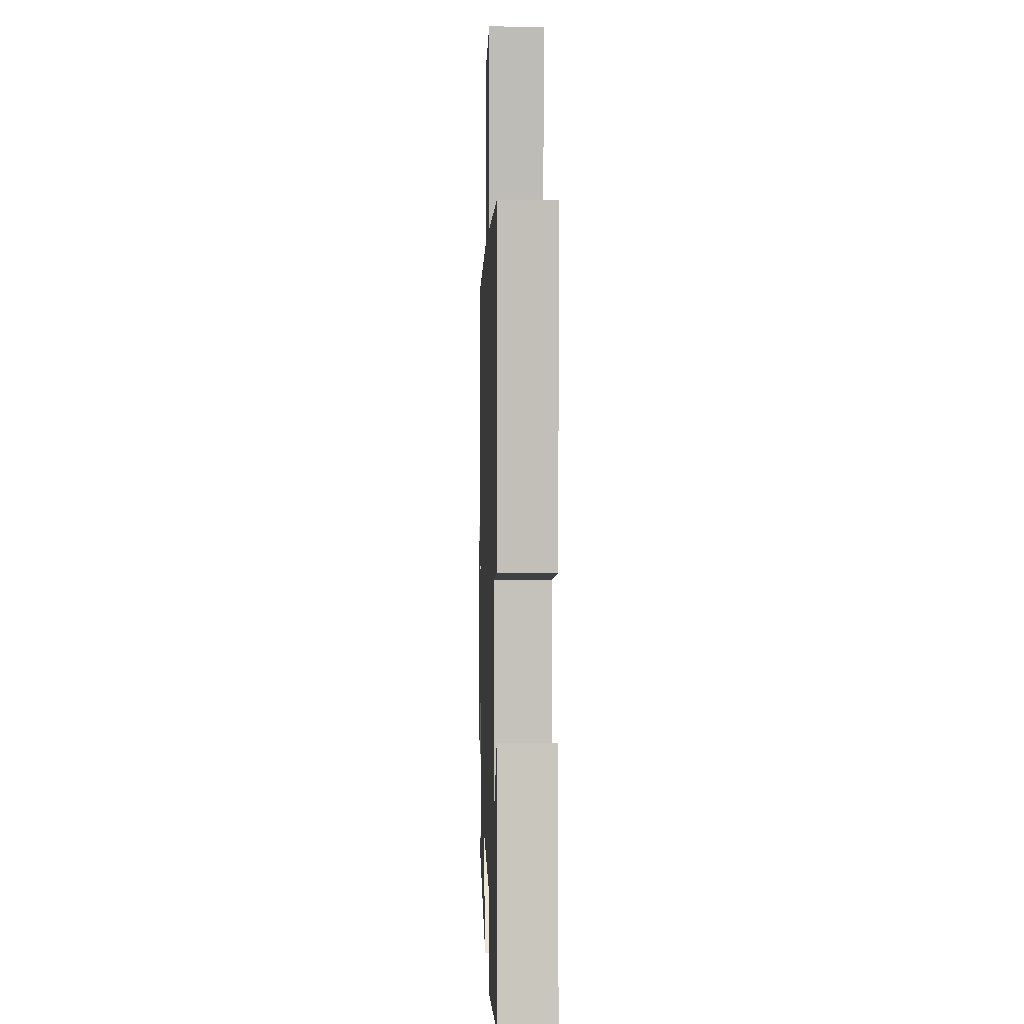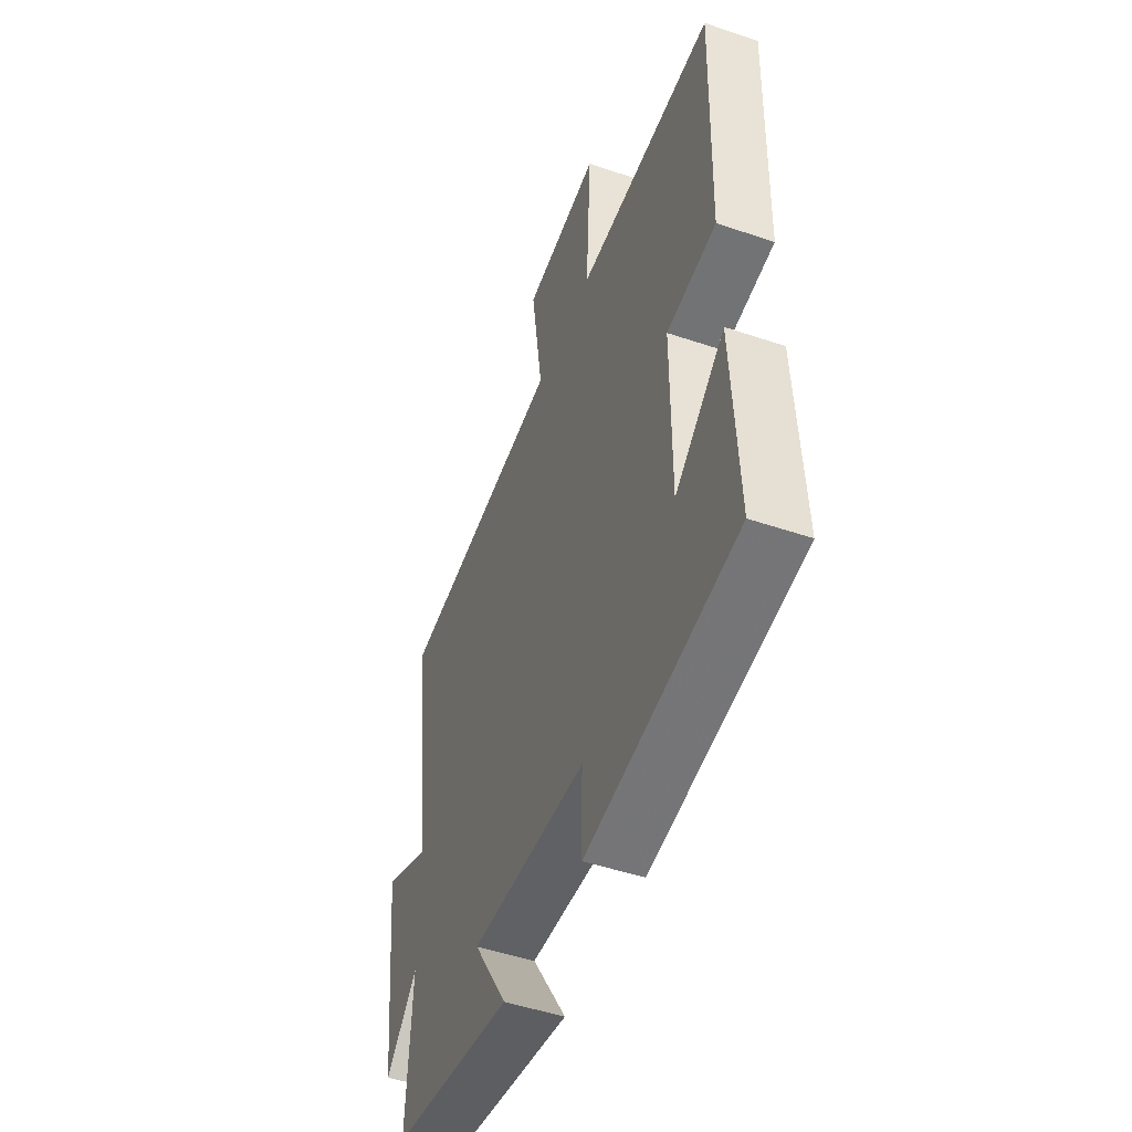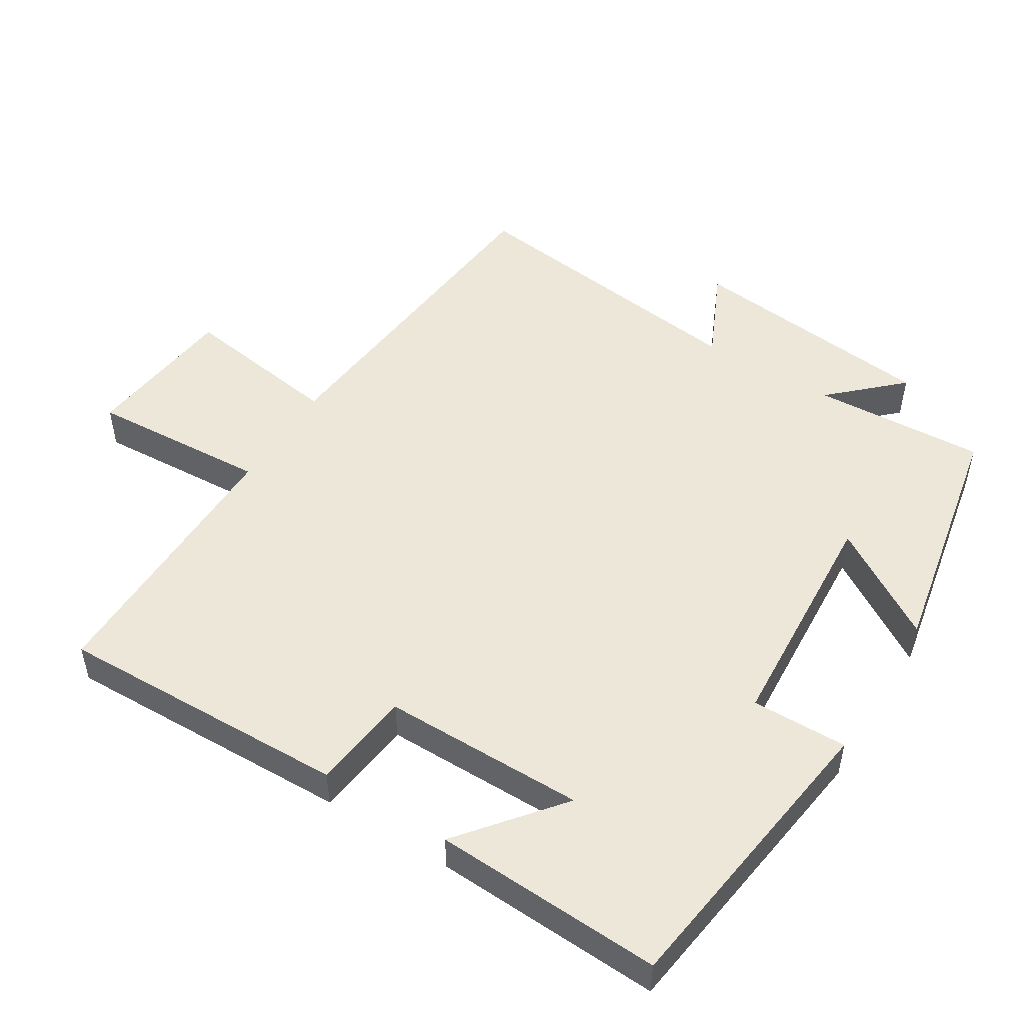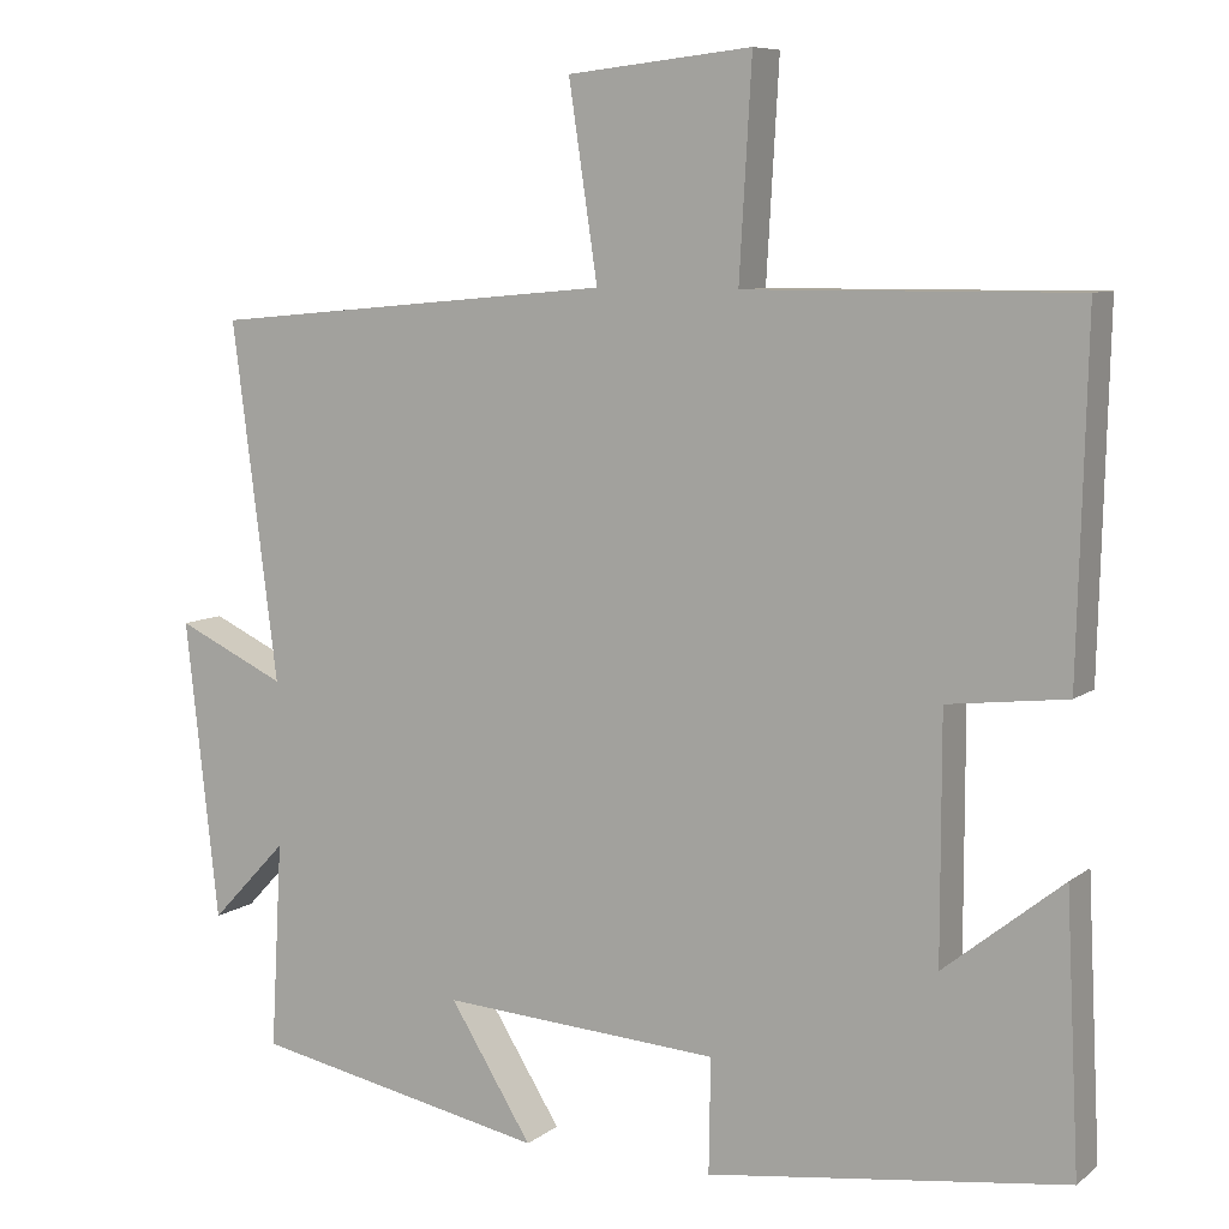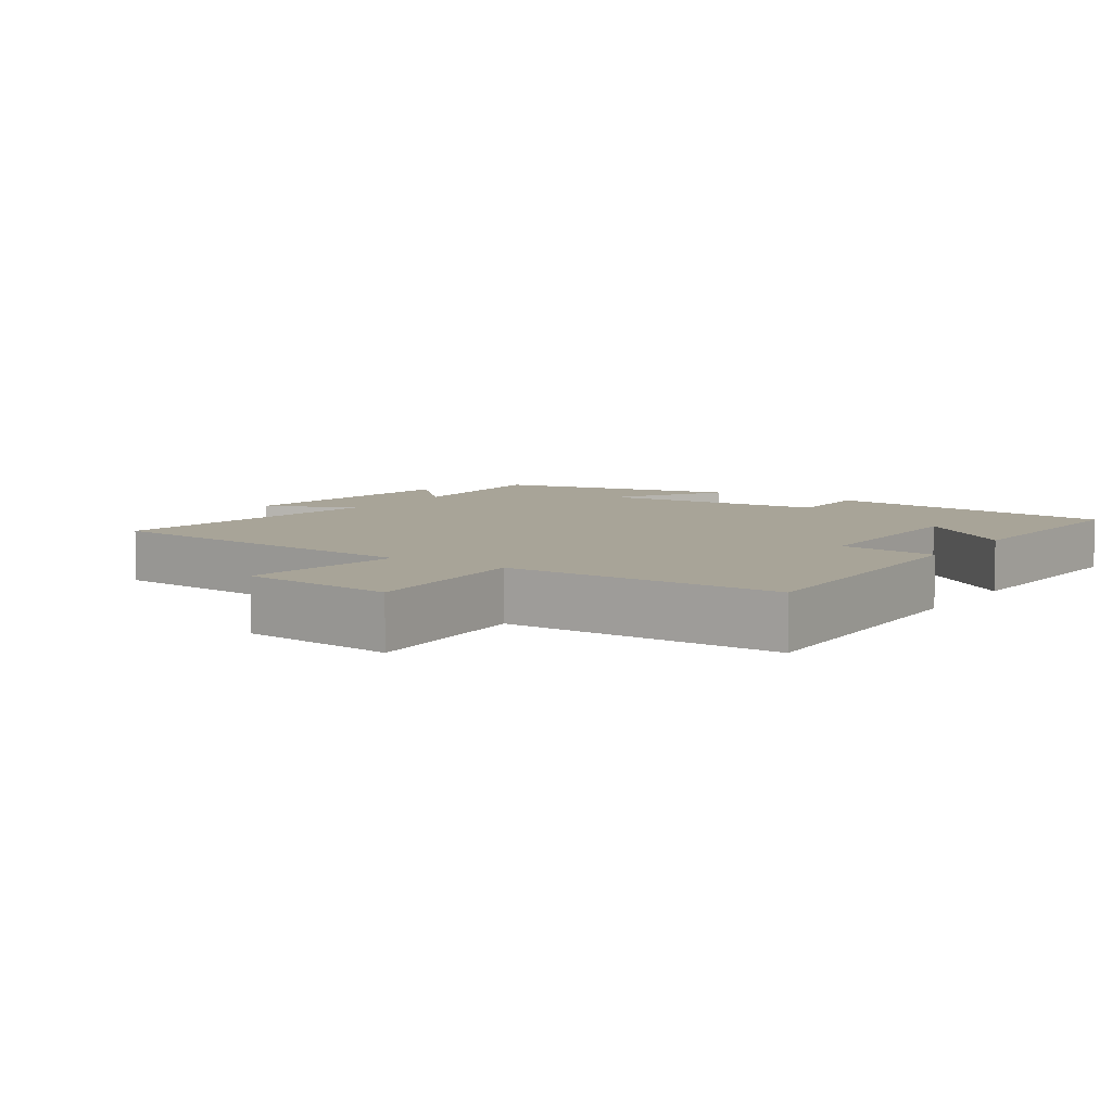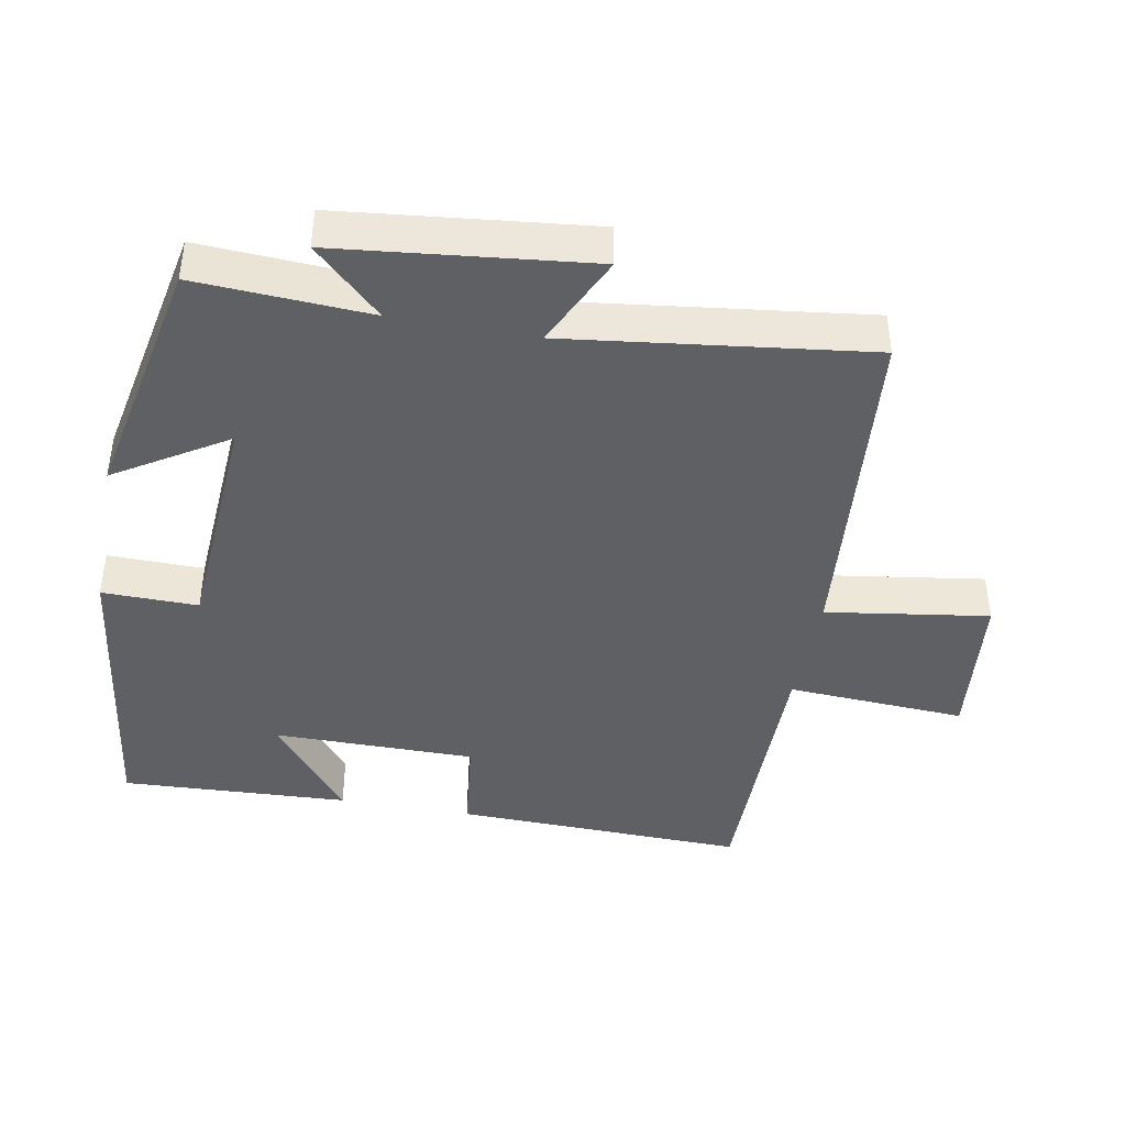
<metadata>
{"format":"obj","ext":"obj","renderer":"f3d","projection":"perspective","resolution":1024,"background":"white","views":[{"elev":2.2,"azim":88.2,"up":"+Z"},{"elev":-49.3,"azim":69.4,"up":"+Z"},{"elev":50.0,"azim":121.9,"up":"+Y"},{"elev":8.0,"azim":27.9,"up":"+Z"},{"elev":7.0,"azim":33.8,"up":"+Y"},{"elev":-42.3,"azim":-100.5,"up":"+Y"}]}
</metadata>
<code>
v -0.514 0.07 -0.429
v -0.5 0.07 -0.179
v -0.593 0.07 -0.277
v -0.633 0.07 0.085
v -0.5 0.07 0.023
v -0.555 0.07 0.455
v -0.062 0.07 0.5
v -0.097 0.07 0.734
v 0.127 0.07 0.758
v 0.112 0.07 0.5
v 0.511 0.07 0.502
v 0.5 0.07 0.081
v 0.356 0.07 0.064
v 0.356 0.07 -0.228
v 0.5 0.07 -0.113
v 0.516 0.07 -0.442
v 0.081 0.07 -0.5
v 0.083 0.07 -0.362
v -0.255 0.07 -0.34
v -0.155 0.07 -0.5
v -0.514 0 -0.429
v -0.5 0 -0.179
v -0.593 0 -0.277
v -0.633 0 0.085
v -0.5 0 0.023
v -0.555 0 0.455
v -0.062 0 0.5
v -0.097 0 0.734
v 0.127 0 0.758
v 0.112 0 0.5
v 0.511 0 0.502
v 0.5 0 0.081
v 0.356 0 0.064
v 0.356 0 -0.228
v 0.5 0 -0.113
v 0.516 0 -0.442
v 0.081 0 -0.5
v 0.083 0 -0.362
v -0.255 0 -0.34
v -0.155 0 -0.5
f 19 20 1 2
f 18 19 2
f 16 17 18
f 16 18 2
f 14 15 16
f 14 16 2
f 13 14 2
f 10 11 12 13
f 10 13 2
f 7 8 9 10
f 5 6 7 10
f 5 10 2 3
f 3 4 5
f 22 21 40 39
f 22 39 38
f 38 37 36
f 22 38 36
f 36 35 34
f 22 36 34
f 22 34 33
f 33 32 31 30
f 22 33 30
f 30 29 28 27
f 30 27 26 25
f 23 22 30 25
f 25 24 23
f 1 21 22 2
f 2 22 23 3
f 3 23 24 4
f 4 24 25 5
f 5 25 26 6
f 6 26 27 7
f 7 27 28 8
f 8 28 29 9
f 9 29 30 10
f 10 30 31 11
f 11 31 32 12
f 12 32 33 13
f 13 33 34 14
f 14 34 35 15
f 15 35 36 16
f 16 36 37 17
f 17 37 38 18
f 18 38 39 19
f 19 39 40 20
f 20 40 21 1

</code>
